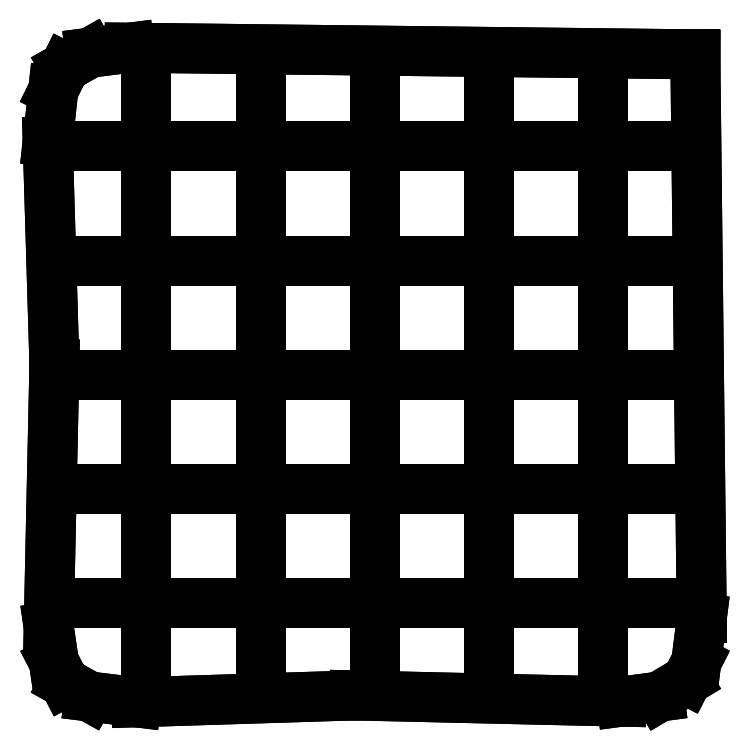
<metadata>
{"format":"dxf","ext":"dxf","renderer":"ezdxf+matplotlib","layout":"modelspace","background":"white","min_lineweight":24,"dpi":150}
</metadata>
<code>
0
SECTION
2
ENTITIES
0
LINE
8
0
10
2.375
20
0.4309
30
0
11
1.347
21
0.557
31
0
0
LINE
8
0
10
1.347
20
0.557
30
0
11
0.8068
21
0.8573
31
0
0
LINE
8
0
10
0.8068
20
0.8573
30
0
11
0.5702
21
1.317
31
0
0
LINE
8
0
10
0.5702
20
1.317
30
0
11
0.4578
21
2.079
31
0
0
LINE
8
0
10
0.4578
20
2.079
30
0
11
0.5824
21
7.833
31
0
0
LINE
8
0
10
0.5824
20
7.833
30
0
11
0.4357
21
12.7
31
0
0
LINE
8
0
10
0.4357
20
12.7
30
0
11
0.5567
21
13.82
31
0
0
LINE
8
0
10
0.5567
20
13.82
30
0
11
0.8111
21
14.33
31
0
0
LINE
8
0
10
0.8111
20
14.33
30
0
11
1.365
21
14.64
31
0
0
LINE
8
0
10
1.365
20
14.64
30
0
11
2.226
21
14.75
31
0
0
LINE
8
0
10
2.226
20
14.75
30
0
11
14.61
21
14.61
31
0
0
LINE
8
0
10
14.61
20
14.61
30
0
11
14.75
21
2.268
31
0
0
LINE
8
0
10
14.75
20
2.268
30
0
11
14.63
21
1.32
31
0
0
LINE
8
0
10
14.63
20
1.32
30
0
11
14.42
21
0.9146
31
0
0
LINE
8
0
10
14.42
20
0.9146
30
0
11
13.82
21
0.5553
31
0
0
LINE
8
0
10
13.82
20
0.5553
30
0
11
12.99
21
0.4452
31
0
0
LINE
8
0
10
12.99
20
0.4452
30
0
11
7.145
21
0.5809
31
0
0
LINE
8
0
10
7.145
20
0.5809
30
0
11
2.375
21
0.4309
31
0
0
LINE
8
0
10
2.375
20
0.4309
30
0
11
2.375
21
0.4309
31
0
0
LINE
8
0
10
2.375
20
0.4309
30
0
11
1.347
21
0.557
31
0
0
LINE
8
0
10
1.347
20
0.557
30
0
11
0.8068
21
0.8573
31
0
0
LINE
8
0
10
0.8068
20
0.8573
30
0
11
0.5702
21
1.317
31
0
0
LINE
8
0
10
0.5702
20
1.317
30
0
11
0.4578
21
2.079
31
0
0
LINE
8
0
10
0.4578
20
2.079
30
0
11
0.5824
21
7.833
31
0
0
LINE
8
0
10
0.5824
20
7.833
30
0
11
0.4357
21
12.7
31
0
0
LINE
8
0
10
0.4357
20
12.7
30
0
11
0.5567
21
13.82
31
0
0
LINE
8
0
10
0.5567
20
13.82
30
0
11
0.8111
21
14.33
31
0
0
LINE
8
0
10
0.8111
20
14.33
30
0
11
1.365
21
14.64
31
0
0
LINE
8
0
10
1.365
20
14.64
30
0
11
2.226
21
14.75
31
0
0
LINE
8
0
10
2.226
20
14.75
30
0
11
14.61
21
14.61
31
0
0
LINE
8
0
10
14.61
20
14.61
30
0
11
14.75
21
2.268
31
0
0
LINE
8
0
10
14.75
20
2.268
30
0
11
14.63
21
1.32
31
0
0
LINE
8
0
10
14.63
20
1.32
30
0
11
14.42
21
0.9146
31
0
0
LINE
8
0
10
14.42
20
0.9146
30
0
11
13.82
21
0.5553
31
0
0
LINE
8
0
10
13.82
20
0.5553
30
0
11
12.99
21
0.4452
31
0
0
LINE
8
0
10
12.99
20
0.4452
30
0
11
7.145
21
0.5809
31
0
0
LINE
8
0
10
7.145
20
0.5809
30
0
11
2.375
21
0.4309
31
0
0
LINE
8
0
10
2.375
20
0.4309
30
0
11
2.375
21
0.4309
31
0
0
LINE
8
0
10
2.593
20
1.045
30
0
11
2.593
21
1.461
31
0
0
LINE
8
0
10
2.593
20
1.045
30
0
11
2.593
21
1.461
31
0
0
LINE
8
0
10
2.593
20
1.461
30
0
11
2.593
21
1.929
31
0
0
LINE
8
0
10
2.593
20
2.845
30
0
11
2.593
21
3.172
31
0
0
LINE
8
0
10
2.593
20
3.172
30
0
11
2.593
21
3.295
31
0
0
LINE
8
0
10
2.593
20
3.295
30
0
11
2.593
21
3.729
31
0
0
LINE
8
0
10
2.593
20
4.645
30
0
11
2.593
21
4.825
31
0
0
LINE
8
0
10
2.593
20
4.825
30
0
11
2.593
21
5.529
31
0
0
LINE
8
0
10
2.593
20
6.445
30
0
11
2.593
21
7.069
31
0
0
LINE
8
0
10
2.593
20
7.069
30
0
11
2.593
21
7.329
31
0
0
LINE
8
0
10
2.593
20
8.245
30
0
11
2.593
21
8.636
31
0
0
LINE
8
0
10
2.593
20
8.636
30
0
11
2.593
21
9.129
31
0
0
LINE
8
0
10
2.593
20
10.04
30
0
11
2.593
21
10.24
31
0
0
LINE
8
0
10
2.593
20
10.24
30
0
11
2.593
21
10.93
31
0
0
LINE
8
0
10
2.593
20
11.84
30
0
11
2.593
21
11.92
31
0
0
LINE
8
0
10
2.593
20
11.92
30
0
11
2.593
21
12.73
31
0
0
LINE
8
0
10
2.593
20
13.64
30
0
11
2.593
21
13.81
31
0
0
LINE
8
0
10
5.093
20
1.124
30
0
11
5.093
21
1.612
31
0
0
LINE
8
0
10
5.093
20
1.124
30
0
11
5.093
21
1.612
31
0
0
LINE
8
0
10
5.093
20
1.612
30
0
11
5.093
21
2.008
31
0
0
LINE
8
0
10
5.093
20
2.924
30
0
11
5.093
21
3.162
31
0
0
LINE
8
0
10
5.093
20
3.162
30
0
11
5.093
21
3.808
31
0
0
LINE
8
0
10
5.093
20
4.724
30
0
11
5.093
21
5.428
31
0
0
LINE
8
0
10
5.093
20
5.428
30
0
11
5.093
21
5.608
31
0
0
LINE
8
0
10
5.093
20
6.524
30
0
11
5.093
21
7.154
31
0
0
LINE
8
0
10
5.093
20
7.154
30
0
11
5.093
21
7.155
31
0
0
LINE
8
0
10
5.093
20
7.155
30
0
11
5.093
21
7.408
31
0
0
LINE
8
0
10
5.093
20
8.323
30
0
11
5.093
21
8.379
31
0
0
LINE
8
0
10
5.093
20
8.379
30
0
11
5.093
21
9.208
31
0
0
LINE
8
0
10
5.093
20
10.12
30
0
11
5.093
21
10.31
31
0
0
LINE
8
0
10
5.093
20
10.31
30
0
11
5.093
21
11.01
31
0
0
LINE
8
0
10
5.093
20
11.92
30
0
11
5.093
21
12.1
31
0
0
LINE
8
0
10
5.093
20
12.1
30
0
11
5.093
21
12.81
31
0
0
LINE
8
0
10
5.093
20
13.72
30
0
11
5.093
21
13.87
31
0
0
LINE
8
0
10
7.593
20
1.182
30
0
11
7.593
21
1.183
31
0
0
LINE
8
0
10
7.593
20
1.182
30
0
11
7.593
21
1.183
31
0
0
LINE
8
0
10
7.593
20
1.183
30
0
11
7.593
21
1.363
31
0
0
LINE
8
0
10
7.593
20
1.363
30
0
11
7.593
21
2.067
31
0
0
LINE
8
0
10
7.593
20
2.982
30
0
11
7.593
21
3.037
31
0
0
LINE
8
0
10
7.593
20
3.037
30
0
11
7.593
21
3.867
31
0
0
LINE
8
0
10
7.593
20
4.782
30
0
11
7.593
21
4.783
31
0
0
LINE
8
0
10
7.593
20
4.783
30
0
11
7.593
21
5.487
31
0
0
LINE
8
0
10
7.593
20
5.487
30
0
11
7.593
21
5.667
31
0
0
LINE
8
0
10
7.593
20
6.582
30
0
11
7.593
21
6.583
31
0
0
LINE
8
0
10
7.593
20
6.583
30
0
11
7.593
21
7.139
31
0
0
LINE
8
0
10
7.593
20
7.139
30
0
11
7.593
21
7.467
31
0
0
LINE
8
0
10
7.593
20
8.381
30
0
11
7.593
21
8.437
31
0
0
LINE
8
0
10
7.593
20
8.437
30
0
11
7.593
21
9.267
31
0
0
LINE
8
0
10
7.593
20
10.18
30
0
11
7.593
21
10.18
31
0
0
LINE
8
0
10
7.593
20
10.18
30
0
11
7.593
21
10.38
31
0
0
LINE
8
0
10
7.593
20
10.38
30
0
11
7.593
21
11.07
31
0
0
LINE
8
0
10
7.593
20
11.98
30
0
11
7.593
21
11.98
31
0
0
LINE
8
0
10
7.593
20
11.98
30
0
11
7.593
21
12.16
31
0
0
LINE
8
0
10
7.593
20
12.16
30
0
11
7.593
21
12.87
31
0
0
LINE
8
0
10
7.593
20
13.78
30
0
11
7.593
21
13.92
31
0
0
LINE
8
0
10
7.593
20
13.92
30
0
11
7.593
21
13.92
31
0
0
LINE
8
0
10
10.09
20
1.123
30
0
11
10.09
21
1.61
31
0
0
LINE
8
0
10
10.09
20
1.123
30
0
11
10.09
21
1.61
31
0
0
LINE
8
0
10
10.09
20
1.61
30
0
11
10.09
21
2.007
31
0
0
LINE
8
0
10
10.09
20
2.923
30
0
11
10.09
21
3.106
31
0
0
LINE
8
0
10
10.09
20
3.106
30
0
11
10.09
21
3.807
31
0
0
LINE
8
0
10
10.09
20
4.723
30
0
11
10.09
21
5.427
31
0
0
LINE
8
0
10
10.09
20
5.427
30
0
11
10.09
21
5.607
31
0
0
LINE
8
0
10
10.09
20
6.523
30
0
11
10.09
21
7.154
31
0
0
LINE
8
0
10
10.09
20
7.154
30
0
11
10.09
21
7.407
31
0
0
LINE
8
0
10
10.09
20
8.322
30
0
11
10.09
21
8.379
31
0
0
LINE
8
0
10
10.09
20
8.379
30
0
11
10.09
21
9.207
31
0
0
LINE
8
0
10
10.09
20
10.12
30
0
11
10.09
21
10.5
31
0
0
LINE
8
0
10
10.09
20
10.5
30
0
11
10.09
21
11.01
31
0
0
LINE
8
0
10
10.09
20
11.92
30
0
11
10.09
21
12.1
31
0
0
LINE
8
0
10
10.09
20
12.1
30
0
11
10.09
21
12.81
31
0
0
LINE
8
0
10
10.09
20
13.72
30
0
11
10.09
21
13.87
31
0
0
LINE
8
0
10
12.59
20
1.063
30
0
11
12.59
21
1.498
31
0
0
LINE
8
0
10
12.59
20
1.063
30
0
11
12.59
21
1.498
31
0
0
LINE
8
0
10
12.59
20
1.498
30
0
11
12.59
21
1.947
31
0
0
LINE
8
0
10
12.59
20
2.863
30
0
11
12.59
21
3.542
31
0
0
LINE
8
0
10
12.59
20
3.542
30
0
11
12.59
21
3.747
31
0
0
LINE
8
0
10
12.59
20
4.663
30
0
11
12.59
21
5.367
31
0
0
LINE
8
0
10
12.59
20
5.367
30
0
11
12.59
21
5.547
31
0
0
LINE
8
0
10
12.59
20
6.463
30
0
11
12.59
21
7.167
31
0
0
LINE
8
0
10
12.59
20
7.167
30
0
11
12.59
21
7.347
31
0
0
LINE
8
0
10
12.59
20
8.263
30
0
11
12.59
21
8.401
31
0
0
LINE
8
0
10
12.59
20
8.401
30
0
11
12.59
21
9.147
31
0
0
LINE
8
0
10
12.59
20
10.06
30
0
11
12.59
21
10.39
31
0
0
LINE
8
0
10
12.59
20
10.39
30
0
11
12.59
21
10.95
31
0
0
LINE
8
0
10
12.59
20
11.86
30
0
11
12.59
21
12.04
31
0
0
LINE
8
0
10
12.59
20
12.04
30
0
11
12.59
21
12.75
31
0
0
LINE
8
0
10
12.59
20
13.66
30
0
11
12.59
21
13.82
31
0
0
LINE
8
0
10
1.364
20
2.592
30
0
11
1.531
21
2.592
31
0
0
LINE
8
0
10
1.364
20
2.592
30
0
11
1.531
21
2.592
31
0
0
LINE
8
0
10
2.447
20
2.592
30
0
11
3.151
21
2.592
31
0
0
LINE
8
0
10
3.151
20
2.592
30
0
11
3.331
21
2.592
31
0
0
LINE
8
0
10
4.247
20
2.592
30
0
11
4.618
21
2.592
31
0
0
LINE
8
0
10
4.618
20
2.592
30
0
11
4.622
21
2.592
31
0
0
LINE
8
0
10
4.622
20
2.592
30
0
11
5.131
21
2.592
31
0
0
LINE
8
0
10
6.047
20
2.592
30
0
11
6.464
21
2.592
31
0
0
LINE
8
0
10
6.464
20
2.592
30
0
11
6.931
21
2.592
31
0
0
LINE
8
0
10
7.847
20
2.592
30
0
11
8.551
21
2.592
31
0
0
LINE
8
0
10
8.551
20
2.592
30
0
11
8.731
21
2.592
31
0
0
LINE
8
0
10
9.647
20
2.592
30
0
11
9.827
21
2.592
31
0
0
LINE
8
0
10
9.827
20
2.592
30
0
11
10.53
21
2.592
31
0
0
LINE
8
0
10
11.45
20
2.592
30
0
11
12.09
21
2.592
31
0
0
LINE
8
0
10
12.09
20
2.592
30
0
11
12.33
21
2.592
31
0
0
LINE
8
0
10
13.25
20
2.592
30
0
11
13.25
21
2.592
31
0
0
LINE
8
0
10
13.25
20
2.592
30
0
11
13.91
21
2.592
31
0
0
LINE
8
0
10
13.91
20
2.592
30
0
11
14.13
21
2.592
31
0
0
LINE
8
0
10
1.294
20
5.092
30
0
11
1.443
21
5.092
31
0
0
LINE
8
0
10
1.294
20
5.092
30
0
11
1.443
21
5.092
31
0
0
LINE
8
0
10
2.359
20
5.092
30
0
11
3.063
21
5.092
31
0
0
LINE
8
0
10
3.063
20
5.092
30
0
11
3.243
21
5.092
31
0
0
LINE
8
0
10
4.159
20
5.092
30
0
11
4.692
21
5.092
31
0
0
LINE
8
0
10
4.692
20
5.092
30
0
11
4.693
21
5.092
31
0
0
LINE
8
0
10
4.693
20
5.092
30
0
11
5.043
21
5.092
31
0
0
LINE
8
0
10
5.958
20
5.092
30
0
11
6.239
21
5.092
31
0
0
LINE
8
0
10
6.239
20
5.092
30
0
11
6.843
21
5.092
31
0
0
LINE
8
0
10
7.759
20
5.092
30
0
11
8.144
21
5.092
31
0
0
LINE
8
0
10
8.144
20
5.092
30
0
11
8.334
21
5.092
31
0
0
LINE
8
0
10
8.334
20
5.092
30
0
11
8.643
21
5.092
31
0
0
LINE
8
0
10
9.559
20
5.092
30
0
11
9.739
21
5.092
31
0
0
LINE
8
0
10
9.739
20
5.092
30
0
11
10.44
21
5.092
31
0
0
LINE
8
0
10
11.36
20
5.092
30
0
11
11.96
21
5.092
31
0
0
LINE
8
0
10
11.96
20
5.092
30
0
11
12.24
21
5.092
31
0
0
LINE
8
0
10
13.16
20
5.092
30
0
11
13.86
21
5.092
31
0
0
LINE
8
0
10
13.86
20
5.092
30
0
11
14.04
21
5.092
31
0
0
LINE
8
0
10
1.28
20
7.592
30
0
11
1.418
21
7.592
31
0
0
LINE
8
0
10
1.28
20
7.592
30
0
11
1.418
21
7.592
31
0
0
LINE
8
0
10
2.334
20
7.592
30
0
11
3.038
21
7.592
31
0
0
LINE
8
0
10
3.038
20
7.592
30
0
11
3.218
21
7.592
31
0
0
LINE
8
0
10
4.134
20
7.592
30
0
11
4.693
21
7.592
31
0
0
LINE
8
0
10
4.693
20
7.592
30
0
11
5.018
21
7.592
31
0
0
LINE
8
0
10
5.934
20
7.592
30
0
11
6.159
21
7.592
31
0
0
LINE
8
0
10
6.159
20
7.592
30
0
11
6.6
21
7.592
31
0
0
LINE
8
0
10
6.6
20
7.592
30
0
11
6.818
21
7.592
31
0
0
LINE
8
0
10
7.734
20
7.592
30
0
11
8.143
21
7.592
31
0
0
LINE
8
0
10
8.143
20
7.592
30
0
11
8.331
21
7.592
31
0
0
LINE
8
0
10
8.331
20
7.592
30
0
11
8.618
21
7.592
31
0
0
LINE
8
0
10
9.534
20
7.592
30
0
11
10.24
21
7.592
31
0
0
LINE
8
0
10
10.24
20
7.592
30
0
11
10.42
21
7.592
31
0
0
LINE
8
0
10
11.33
20
7.592
30
0
11
11.93
21
7.592
31
0
0
LINE
8
0
10
11.93
20
7.592
30
0
11
12.22
21
7.592
31
0
0
LINE
8
0
10
13.13
20
7.592
30
0
11
13.2
21
7.592
31
0
0
LINE
8
0
10
13.2
20
7.592
30
0
11
13.38
21
7.592
31
0
0
LINE
8
0
10
13.38
20
7.592
30
0
11
14.02
21
7.592
31
0
0
LINE
8
0
10
1.273
20
10.09
30
0
11
1.418
21
10.09
31
0
0
LINE
8
0
10
1.273
20
10.09
30
0
11
1.418
21
10.09
31
0
0
LINE
8
0
10
2.334
20
10.09
30
0
11
3.038
21
10.09
31
0
0
LINE
8
0
10
3.038
20
10.09
30
0
11
3.218
21
10.09
31
0
0
LINE
8
0
10
4.134
20
10.09
30
0
11
4.693
21
10.09
31
0
0
LINE
8
0
10
4.693
20
10.09
30
0
11
5.018
21
10.09
31
0
0
LINE
8
0
10
5.934
20
10.09
30
0
11
6.159
21
10.09
31
0
0
LINE
8
0
10
6.159
20
10.09
30
0
11
6.6
21
10.09
31
0
0
LINE
8
0
10
6.6
20
10.09
30
0
11
6.818
21
10.09
31
0
0
LINE
8
0
10
7.734
20
10.09
30
0
11
8.143
21
10.09
31
0
0
LINE
8
0
10
8.143
20
10.09
30
0
11
8.331
21
10.09
31
0
0
LINE
8
0
10
8.331
20
10.09
30
0
11
8.618
21
10.09
31
0
0
LINE
8
0
10
9.534
20
10.09
30
0
11
10.24
21
10.09
31
0
0
LINE
8
0
10
10.24
20
10.09
30
0
11
10.42
21
10.09
31
0
0
LINE
8
0
10
11.33
20
10.09
30
0
11
11.93
21
10.09
31
0
0
LINE
8
0
10
11.93
20
10.09
30
0
11
12.22
21
10.09
31
0
0
LINE
8
0
10
13.13
20
10.09
30
0
11
13.2
21
10.09
31
0
0
LINE
8
0
10
13.2
20
10.09
30
0
11
13.38
21
10.09
31
0
0
LINE
8
0
10
13.38
20
10.09
30
0
11
14.02
21
10.09
31
0
0
LINE
8
0
10
1.263
20
12.59
30
0
11
1.418
21
12.59
31
0
0
LINE
8
0
10
1.263
20
12.59
30
0
11
1.418
21
12.59
31
0
0
LINE
8
0
10
2.334
20
12.59
30
0
11
3.038
21
12.59
31
0
0
LINE
8
0
10
3.038
20
12.59
30
0
11
3.218
21
12.59
31
0
0
LINE
8
0
10
4.134
20
12.59
30
0
11
4.693
21
12.59
31
0
0
LINE
8
0
10
4.693
20
12.59
30
0
11
5.018
21
12.59
31
0
0
LINE
8
0
10
5.934
20
12.59
30
0
11
6.159
21
12.59
31
0
0
LINE
8
0
10
6.159
20
12.59
30
0
11
6.6
21
12.59
31
0
0
LINE
8
0
10
6.6
20
12.59
30
0
11
6.818
21
12.59
31
0
0
LINE
8
0
10
7.734
20
12.59
30
0
11
8.143
21
12.59
31
0
0
LINE
8
0
10
8.143
20
12.59
30
0
11
8.331
21
12.59
31
0
0
LINE
8
0
10
8.331
20
12.59
30
0
11
8.618
21
12.59
31
0
0
LINE
8
0
10
9.534
20
12.59
30
0
11
10.24
21
12.59
31
0
0
LINE
8
0
10
10.24
20
12.59
30
0
11
10.42
21
12.59
31
0
0
LINE
8
0
10
11.33
20
12.59
30
0
11
11.93
21
12.59
31
0
0
LINE
8
0
10
11.93
20
12.59
30
0
11
12.22
21
12.59
31
0
0
LINE
8
0
10
13.13
20
12.59
30
0
11
13.2
21
12.59
31
0
0
LINE
8
0
10
13.2
20
12.59
30
0
11
13.38
21
12.59
31
0
0
LINE
8
0
10
13.38
20
12.59
30
0
11
14.02
21
12.59
31
0
0
ENDSEC
0
EOF

</code>
